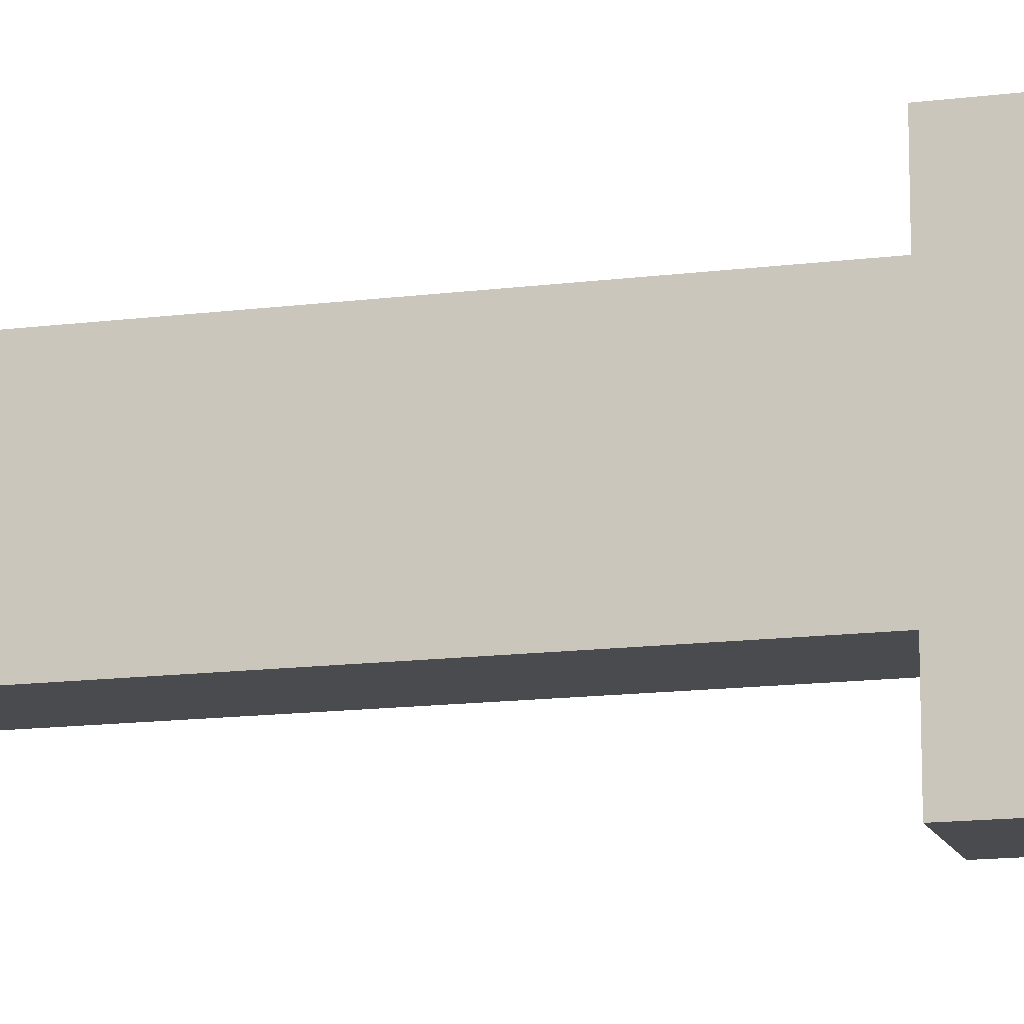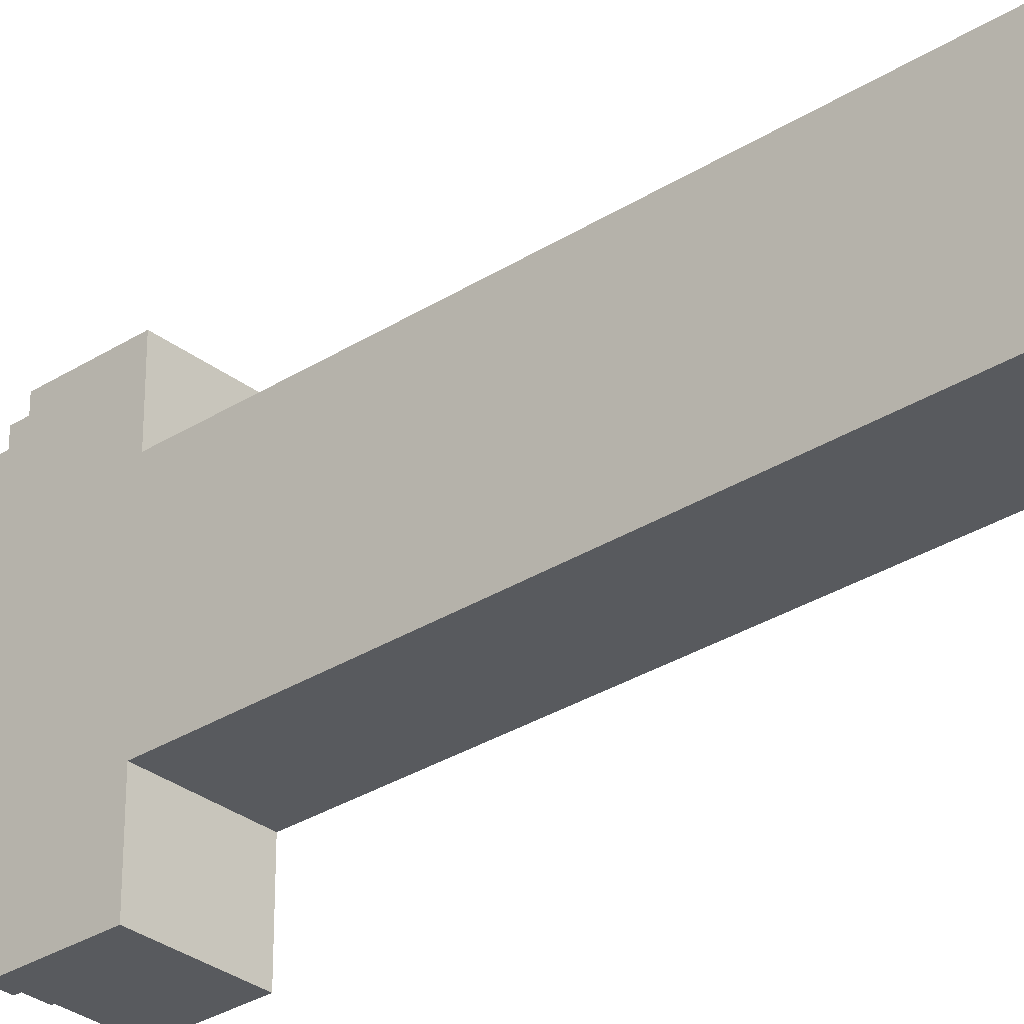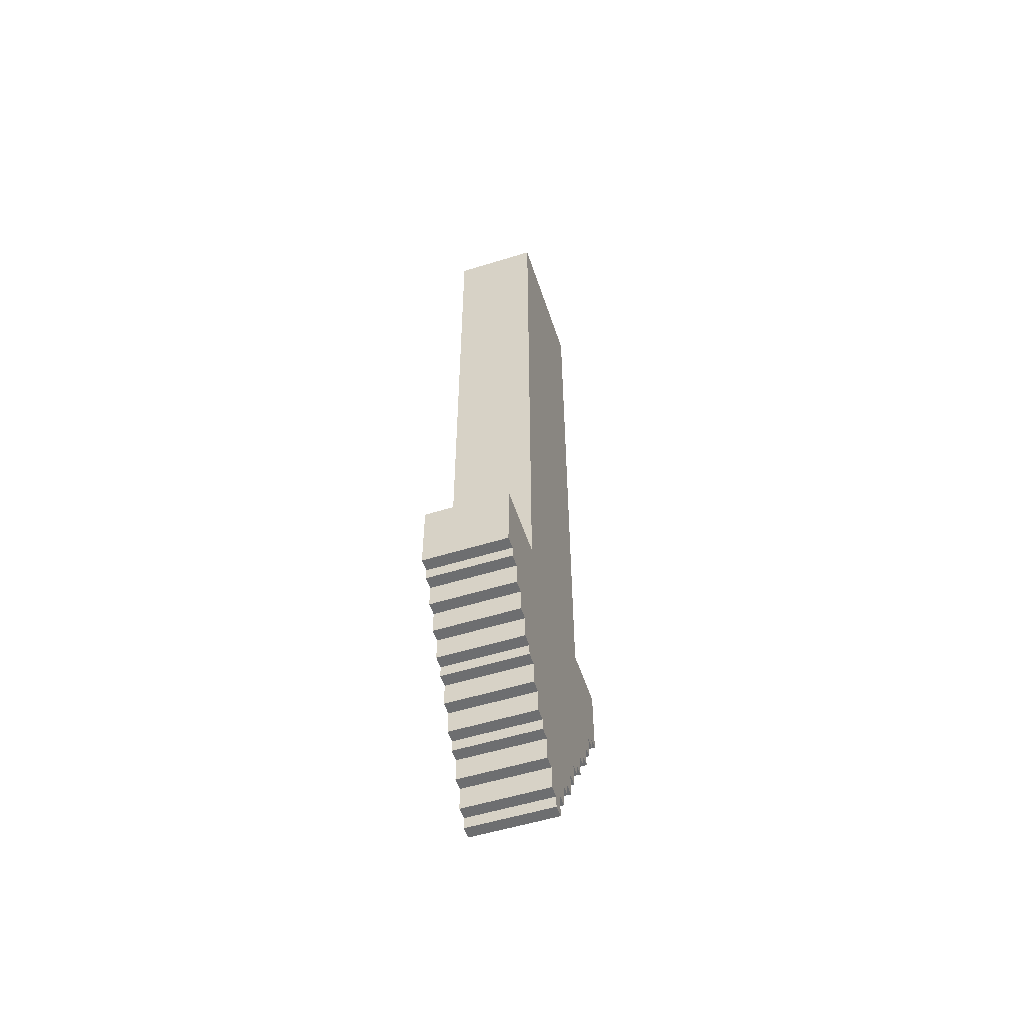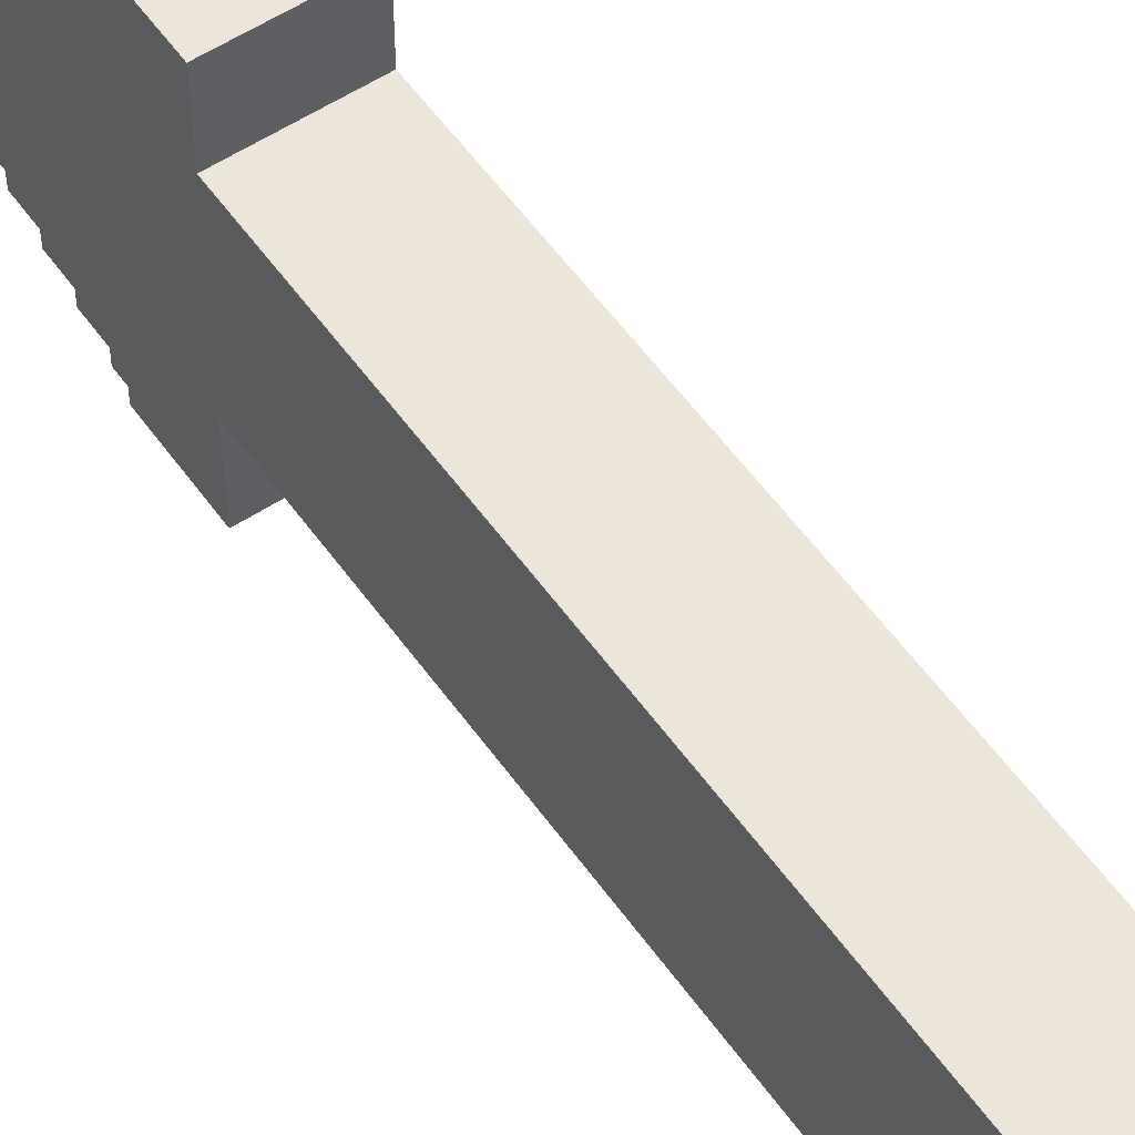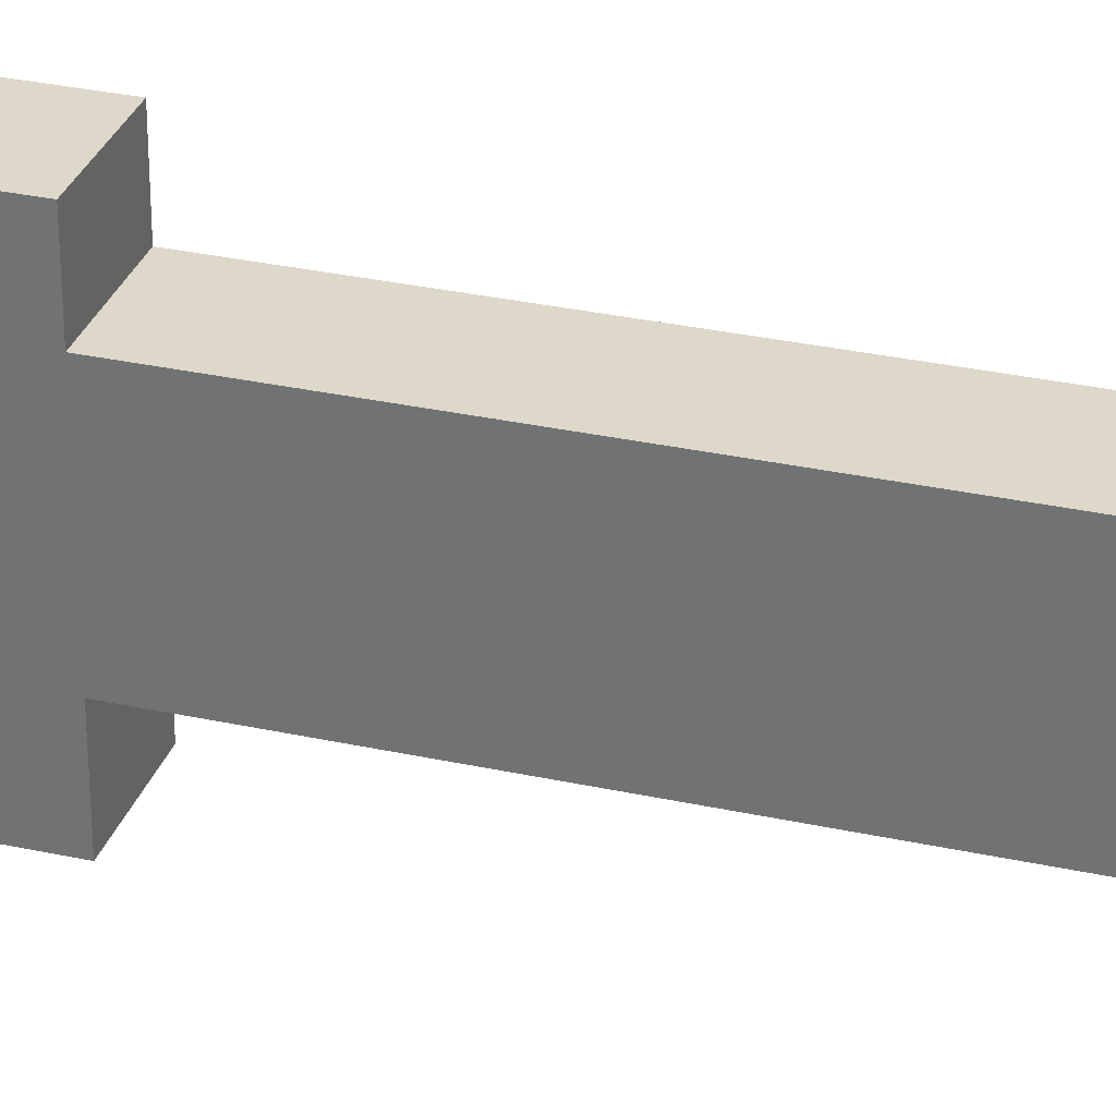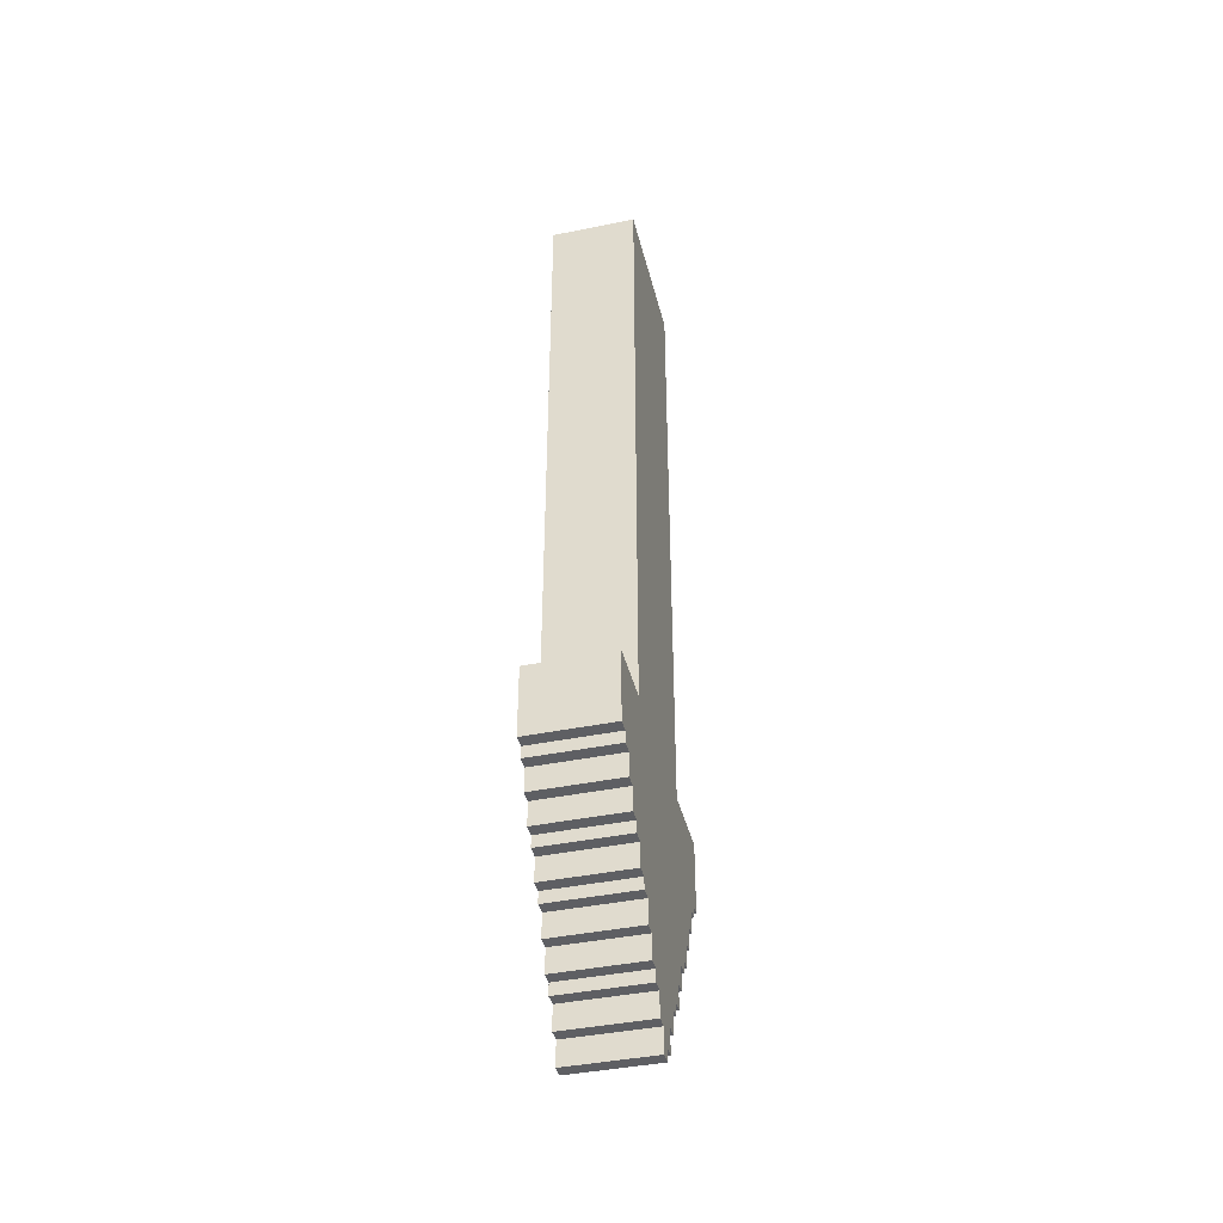
<metadata>
{"format":"obj","ext":"obj","renderer":"f3d","projection":"perspective","resolution":1024,"background":"white","views":[{"elev":-13.8,"azim":-73.9,"up":"+Z"},{"elev":-30.9,"azim":132.3,"up":"+Z"},{"elev":-54.2,"azim":-161.8,"up":"+Y"},{"elev":55.2,"azim":145.3,"up":"+Z"},{"elev":31.0,"azim":107.5,"up":"+Z"},{"elev":-41.5,"azim":13.8,"up":"+Y"}]}
</metadata>
<code>
o
v 0 -4.8 0
v 0 -4.8 -0.1
v 0 -4.7 -0.1
v 0 -4.7 -0.2
v 0 -4.6 0.1
v 0 -4.6 0
v 0 -4.5 -0.2
v 0 -4.5 -0.3
v 0 -4.4 0.2
v 0 -4.4 0.1
v 0 -4.3 0.3
v 0 -4.3 0.2
v 0 -4.3 -0.3
v 0 -4.3 -0.4
v 0 -4.2 -0.4
v 0 -4.2 -0.5
v 0 -4.1 0.4
v 0 -4.1 0.3
v 0 -4 -0.5
v 0 -4 -0.6
v 0 -3.9 0.5
v 0 -3.9 0.4
v 0 -3.8 0.6
v 0 -3.8 0.5
v 0 -3.8 -0.6
v 0 -3.8 -0.7
v 0 -3.7 -0.7
v 0 -3.7 -0.8
v 0 -3.6 0.7
v 0 -3.6 0.6
v 0 -3.5 0.8
v 0 -3.5 0.7
v 0 -3.5 -0.8
v 0 -3.5 -0.9
v 0 -3.3 0.9
v 0 -3.3 0.8
v 0 -3.3 -0.9
v 0 -3.3 -1
v 0 -3.1 1
v 0 -3.1 0.9
v 0 -3.1 -1
v 0 -3.1 -1.1
v 0 -3 1.1
v 0 -3 1
v 0 -3 -1.1
v 0 -3 -1.2
v 0 -2.4 1.1
v 0 -2.4 0.6
v 0 -2.4 -0.6
v 0 -2.4 -1.2
v 0 2.8 0.6
v 0 2.8 -0.6
v 0.7 -4.8 0
v 0.7 -4.8 -0.1
v 0.7 -4.7 -0.1
v 0.7 -4.7 -0.2
v 0.7 -4.6 0.1
v 0.7 -4.6 0
v 0.7 -4.5 -0.2
v 0.7 -4.5 -0.3
v 0.7 -4.4 0.2
v 0.7 -4.4 0.1
v 0.7 -4.3 0.3
v 0.7 -4.3 0.2
v 0.7 -4.3 -0.3
v 0.7 -4.3 -0.4
v 0.7 -4.2 -0.4
v 0.7 -4.2 -0.5
v 0.7 -4.1 0.4
v 0.7 -4.1 0.3
v 0.7 -4 -0.5
v 0.7 -4 -0.6
v 0.7 -3.9 0.5
v 0.7 -3.9 0.4
v 0.7 -3.8 0.6
v 0.7 -3.8 0.5
v 0.7 -3.8 -0.6
v 0.7 -3.8 -0.7
v 0.7 -3.7 -0.7
v 0.7 -3.7 -0.8
v 0.7 -3.6 0.7
v 0.7 -3.6 0.6
v 0.7 -3.5 0.8
v 0.7 -3.5 0.7
v 0.7 -3.5 -0.8
v 0.7 -3.5 -0.9
v 0.7 -3.3 0.9
v 0.7 -3.3 0.8
v 0.7 -3.3 -0.9
v 0.7 -3.3 -1
v 0.7 -3.1 1
v 0.7 -3.1 0.9
v 0.7 -3.1 -1
v 0.7 -3.1 -1.1
v 0.7 -3 1.1
v 0.7 -3 1
v 0.7 -3 -1.1
v 0.7 -3 -1.2
v 0.7 -2.4 1.1
v 0.7 -2.4 0.6
v 0.7 -2.4 -0.6
v 0.7 -2.4 -1.2
v 0.7 2.8 0.6
v 0.7 2.8 -0.6
v 0 -3 1.1
v 0 -2.4 1.1
v 0.7 -3 1.1
v 0.7 -2.4 1.1
v 0 -3.1 1
v 0 -3 1
v 0.7 -3.1 1
v 0.7 -3 1
v 0 -3.3 0.9
v 0 -3.1 0.9
v 0.7 -3.3 0.9
v 0.7 -3.1 0.9
v 0 -3.5 0.8
v 0 -3.3 0.8
v 0.7 -3.5 0.8
v 0.7 -3.3 0.8
v 0 -3.6 0.7
v 0 -3.5 0.7
v 0.7 -3.6 0.7
v 0.7 -3.5 0.7
v 0 -3.8 0.6
v 0 -3.6 0.6
v 0 -2.4 0.6
v 0 2.8 0.6
v 0.7 -3.8 0.6
v 0.7 -3.6 0.6
v 0.7 -2.4 0.6
v 0.7 2.8 0.6
v 0 -3.9 0.5
v 0 -3.8 0.5
v 0.7 -3.9 0.5
v 0.7 -3.8 0.5
v 0 -4.1 0.4
v 0 -3.9 0.4
v 0.7 -4.1 0.4
v 0.7 -3.9 0.4
v 0 -4.3 0.3
v 0 -4.1 0.3
v 0.7 -4.3 0.3
v 0.7 -4.1 0.3
v 0 -4.4 0.2
v 0 -4.3 0.2
v 0.7 -4.4 0.2
v 0.7 -4.3 0.2
v 0 -4.6 0.1
v 0 -4.4 0.1
v 0.7 -4.6 0.1
v 0.7 -4.4 0.1
v 0 -4.8 0
v 0 -4.6 0
v 0.7 -4.8 0
v 0.7 -4.6 0
v 0 -4.8 -0.1
v 0 -4.7 -0.1
v 0.7 -4.8 -0.1
v 0.7 -4.7 -0.1
v 0 -4.7 -0.2
v 0 -4.5 -0.2
v 0.7 -4.7 -0.2
v 0.7 -4.5 -0.2
v 0 -4.5 -0.3
v 0 -4.3 -0.3
v 0.7 -4.5 -0.3
v 0.7 -4.3 -0.3
v 0 -4.3 -0.4
v 0 -4.2 -0.4
v 0.7 -4.3 -0.4
v 0.7 -4.2 -0.4
v 0 -4.2 -0.5
v 0 -4 -0.5
v 0.7 -4.2 -0.5
v 0.7 -4 -0.5
v 0 -4 -0.6
v 0 -3.8 -0.6
v 0 -2.4 -0.6
v 0 2.8 -0.6
v 0.7 -4 -0.6
v 0.7 -3.8 -0.6
v 0.7 -2.4 -0.6
v 0.7 2.8 -0.6
v 0 -3.8 -0.7
v 0 -3.7 -0.7
v 0.7 -3.8 -0.7
v 0.7 -3.7 -0.7
v 0 -3.7 -0.8
v 0 -3.5 -0.8
v 0.7 -3.7 -0.8
v 0.7 -3.5 -0.8
v 0 -3.5 -0.9
v 0 -3.3 -0.9
v 0.7 -3.5 -0.9
v 0.7 -3.3 -0.9
v 0 -3.3 -1
v 0 -3.1 -1
v 0.7 -3.3 -1
v 0.7 -3.1 -1
v 0 -3.1 -1.1
v 0 -3 -1.1
v 0.7 -3.1 -1.1
v 0.7 -3 -1.1
v 0 -3 -1.2
v 0 -2.4 -1.2
v 0.7 -3 -1.2
v 0.7 -2.4 -1.2
v 0 -4.8 0
v 0.7 -4.8 0
v 0 -4.8 -0.1
v 0.7 -4.8 -0.1
v 0 -4.7 -0.1
v 0.7 -4.7 -0.1
v 0 -4.7 -0.2
v 0.7 -4.7 -0.2
v 0 -4.6 0.1
v 0.7 -4.6 0.1
v 0 -4.6 0
v 0.7 -4.6 0
v 0 -4.5 -0.2
v 0.7 -4.5 -0.2
v 0 -4.5 -0.3
v 0.7 -4.5 -0.3
v 0 -4.4 0.2
v 0.7 -4.4 0.2
v 0 -4.4 0.1
v 0.7 -4.4 0.1
v 0 -4.3 0.3
v 0.7 -4.3 0.3
v 0 -4.3 0.2
v 0.7 -4.3 0.2
v 0 -4.3 -0.3
v 0.7 -4.3 -0.3
v 0 -4.3 -0.4
v 0.7 -4.3 -0.4
v 0 -4.2 -0.4
v 0.7 -4.2 -0.4
v 0 -4.2 -0.5
v 0.7 -4.2 -0.5
v 0 -4.1 0.4
v 0.7 -4.1 0.4
v 0 -4.1 0.3
v 0.7 -4.1 0.3
v 0 -4 -0.5
v 0.7 -4 -0.5
v 0 -4 -0.6
v 0.7 -4 -0.6
v 0 -3.9 0.5
v 0.7 -3.9 0.5
v 0 -3.9 0.4
v 0.7 -3.9 0.4
v 0 -3.8 0.6
v 0.7 -3.8 0.6
v 0 -3.8 0.5
v 0.7 -3.8 0.5
v 0 -3.8 -0.6
v 0.7 -3.8 -0.6
v 0 -3.8 -0.7
v 0.7 -3.8 -0.7
v 0 -3.7 -0.7
v 0.7 -3.7 -0.7
v 0 -3.7 -0.8
v 0.7 -3.7 -0.8
v 0 -3.6 0.7
v 0.7 -3.6 0.7
v 0 -3.6 0.6
v 0.7 -3.6 0.6
v 0 -3.5 0.8
v 0.7 -3.5 0.8
v 0 -3.5 0.7
v 0.7 -3.5 0.7
v 0 -3.5 -0.8
v 0.7 -3.5 -0.8
v 0 -3.5 -0.9
v 0.7 -3.5 -0.9
v 0 -3.3 0.9
v 0.7 -3.3 0.9
v 0 -3.3 0.8
v 0.7 -3.3 0.8
v 0 -3.3 -0.9
v 0.7 -3.3 -0.9
v 0 -3.3 -1
v 0.7 -3.3 -1
v 0 -3.1 1
v 0.7 -3.1 1
v 0 -3.1 0.9
v 0.7 -3.1 0.9
v 0 -3.1 -1
v 0.7 -3.1 -1
v 0 -3.1 -1.1
v 0.7 -3.1 -1.1
v 0 -3 1.1
v 0.7 -3 1.1
v 0 -3 1
v 0.7 -3 1
v 0 -3 -1.1
v 0.7 -3 -1.1
v 0 -3 -1.2
v 0.7 -3 -1.2
v 0 -2.4 1.1
v 0.7 -2.4 1.1
v 0 -2.4 0.6
v 0.7 -2.4 0.6
v 0 -2.4 -0.6
v 0.7 -2.4 -0.6
v 0 -2.4 -1.2
v 0.7 -2.4 -1.2
v 0 2.8 0.6
v 0.7 2.8 0.6
v 0 2.8 -0.6
v 0.7 2.8 -0.6
f 3 2 1
f 6 3 1
f 6 4 3
f 7 4 6
f 7 6 5
f 10 7 5
f 10 8 7
f 12 10 9
f 13 8 10
f 13 10 12
f 15 12 11
f 15 14 13
f 15 13 12
f 18 15 11
f 18 16 15
f 19 16 18
f 19 18 17
f 22 19 17
f 22 20 19
f 24 22 21
f 25 20 22
f 25 22 24
f 27 24 23
f 27 26 25
f 27 25 24
f 30 27 23
f 30 28 27
f 32 30 29
f 33 28 30
f 33 30 32
f 36 32 31
f 36 34 33
f 36 33 32
f 37 34 36
f 40 36 35
f 40 38 37
f 40 37 36
f 41 38 40
f 44 40 39
f 44 42 41
f 44 41 40
f 45 42 44
f 47 44 43
f 47 46 45
f 47 45 44
f 48 46 47
f 49 46 48
f 50 46 49
f 51 49 48
f 52 49 51
f 53 54 55
f 53 55 58
f 55 56 58
f 58 56 59
f 57 58 59
f 57 59 62
f 59 60 62
f 61 62 64
f 62 60 65
f 64 62 65
f 63 64 67
f 65 66 67
f 64 65 67
f 63 67 70
f 67 68 70
f 70 68 71
f 69 70 71
f 69 71 74
f 71 72 74
f 73 74 76
f 74 72 77
f 76 74 77
f 75 76 79
f 77 78 79
f 76 77 79
f 75 79 82
f 79 80 82
f 81 82 84
f 82 80 85
f 84 82 85
f 83 84 88
f 85 86 88
f 84 85 88
f 88 86 89
f 87 88 92
f 89 90 92
f 88 89 92
f 92 90 93
f 91 92 96
f 93 94 96
f 92 93 96
f 96 94 97
f 95 96 99
f 97 98 99
f 96 97 99
f 99 98 100
f 100 98 101
f 101 98 102
f 100 101 103
f 103 101 104
f 107 106 105
f 108 106 107
f 111 110 109
f 112 110 111
f 115 114 113
f 116 114 115
f 119 118 117
f 120 118 119
f 123 122 121
f 124 122 123
f 129 126 125
f 130 126 129
f 131 128 127
f 132 128 131
f 135 134 133
f 136 134 135
f 139 138 137
f 140 138 139
f 143 142 141
f 144 142 143
f 147 146 145
f 148 146 147
f 151 150 149
f 152 150 151
f 155 154 153
f 156 154 155
f 157 158 159
f 159 158 160
f 161 162 163
f 163 162 164
f 165 166 167
f 167 166 168
f 169 170 171
f 171 170 172
f 173 174 175
f 175 174 176
f 177 178 181
f 181 178 182
f 179 180 183
f 183 180 184
f 185 186 187
f 187 186 188
f 189 190 191
f 191 190 192
f 193 194 195
f 195 194 196
f 197 198 199
f 199 198 200
f 201 202 203
f 203 202 204
f 205 206 207
f 207 206 208
f 211 210 209
f 212 210 211
f 215 214 213
f 216 214 215
f 219 218 217
f 220 218 219
f 223 222 221
f 224 222 223
f 227 226 225
f 228 226 227
f 231 230 229
f 232 230 231
f 235 234 233
f 236 234 235
f 239 238 237
f 240 238 239
f 243 242 241
f 244 242 243
f 247 246 245
f 248 246 247
f 251 250 249
f 252 250 251
f 255 254 253
f 256 254 255
f 259 258 257
f 260 258 259
f 263 262 261
f 264 262 263
f 267 266 265
f 268 266 267
f 271 270 269
f 272 270 271
f 275 274 273
f 276 274 275
f 279 278 277
f 280 278 279
f 283 282 281
f 284 282 283
f 287 286 285
f 288 286 287
f 291 290 289
f 292 290 291
f 295 294 293
f 296 294 295
f 299 298 297
f 300 298 299
f 301 302 303
f 303 302 304
f 305 306 307
f 307 306 308
f 309 310 311
f 311 310 312

</code>
